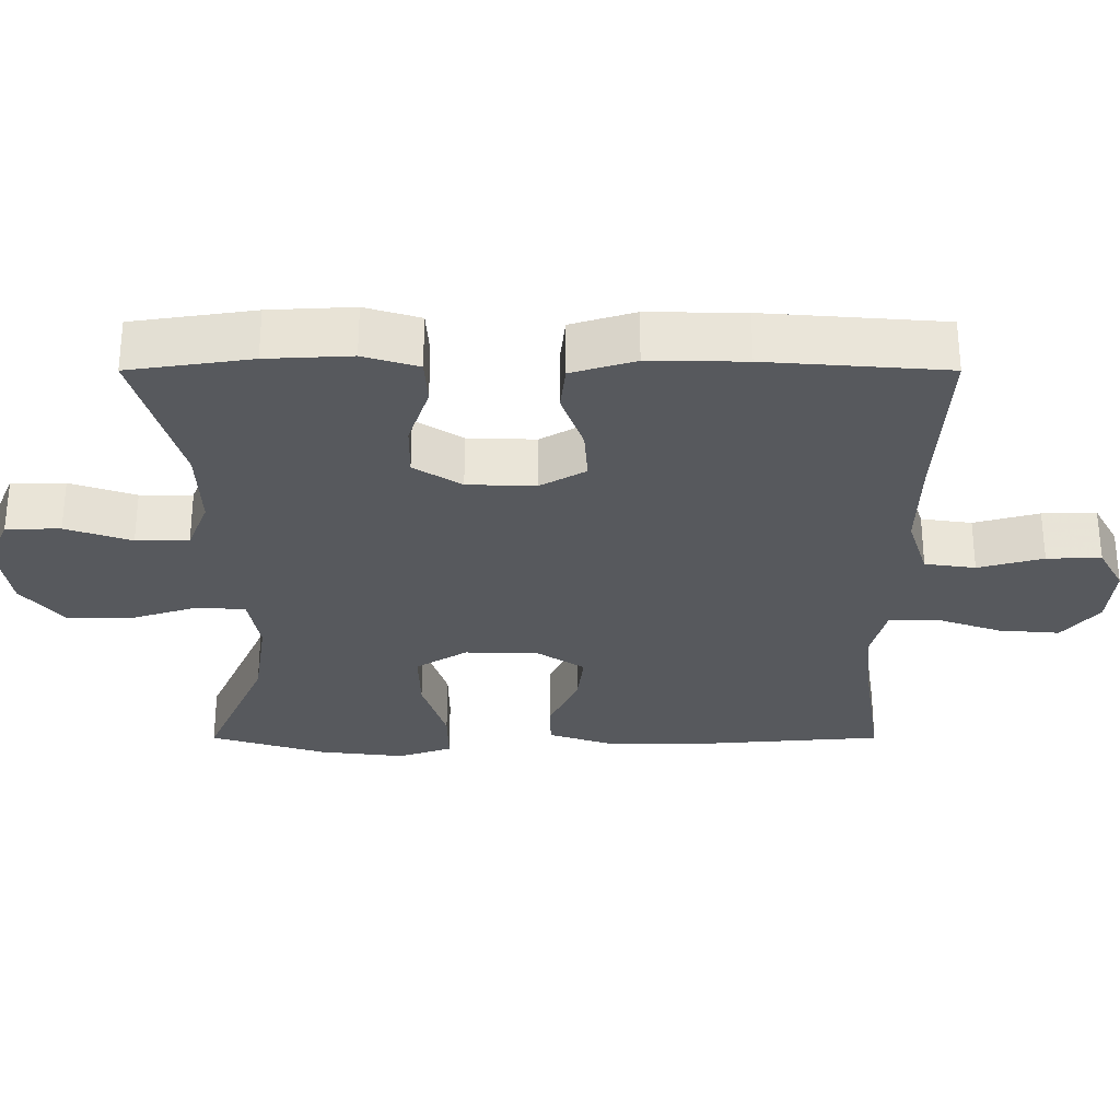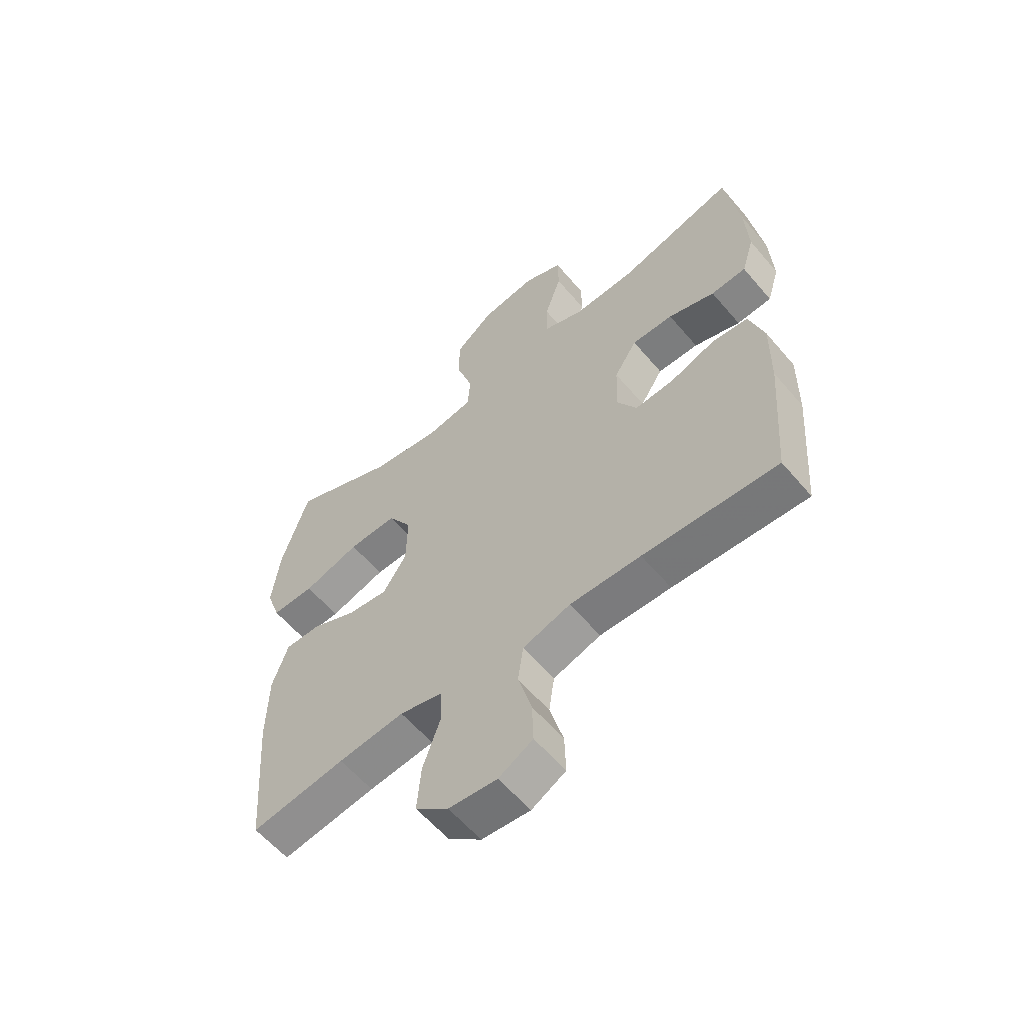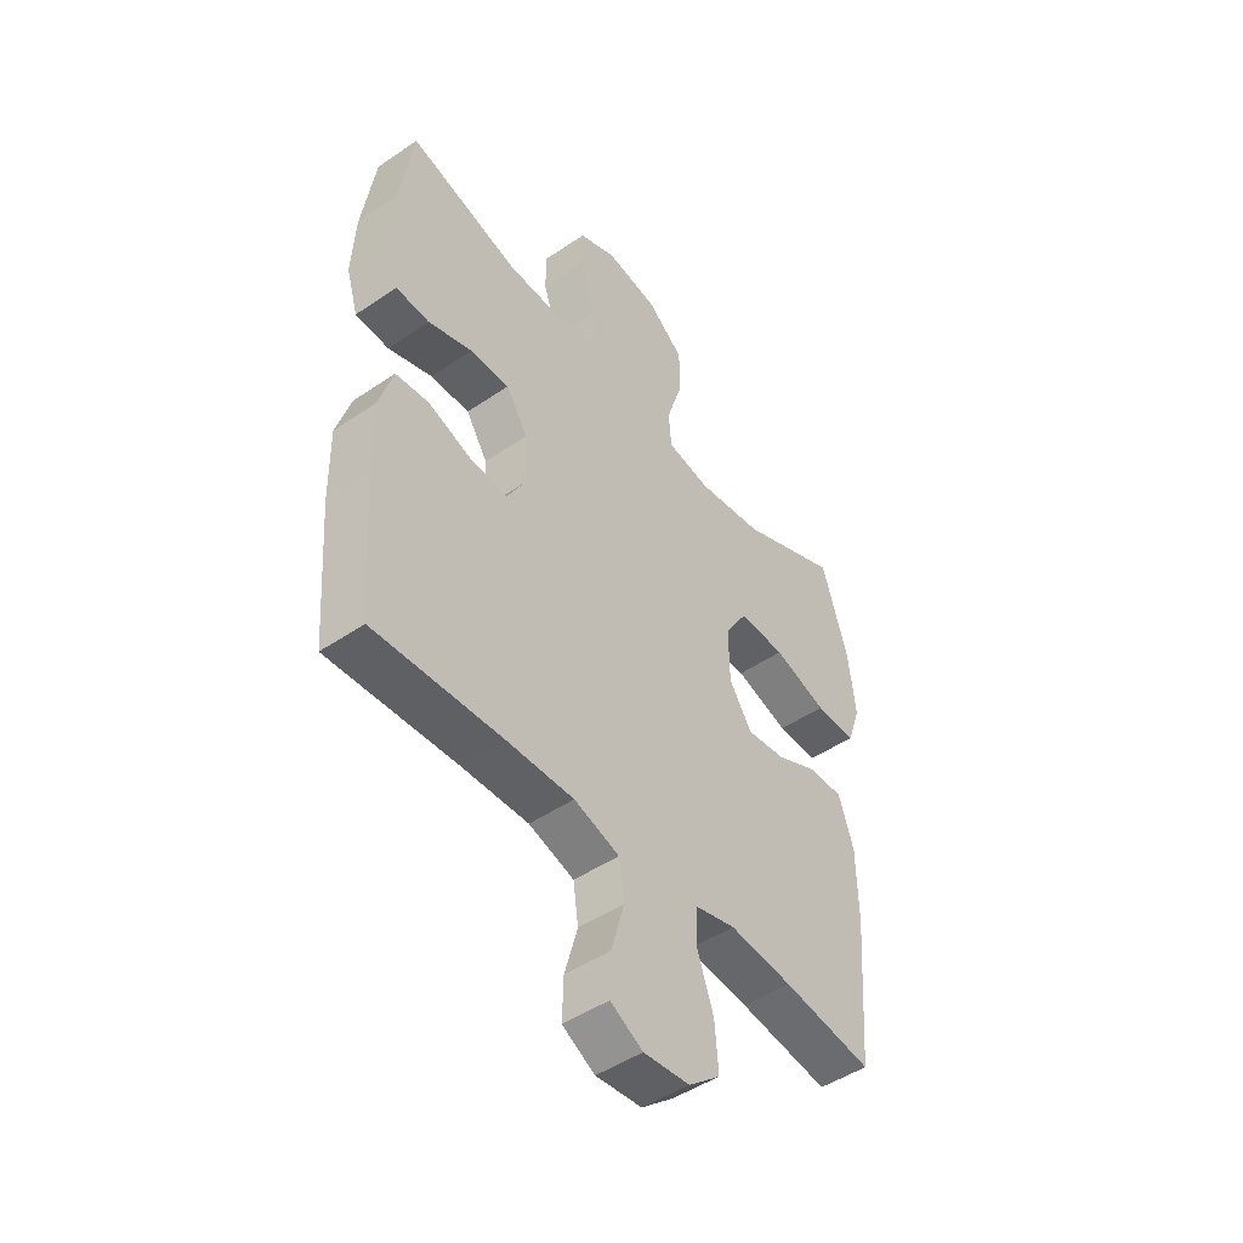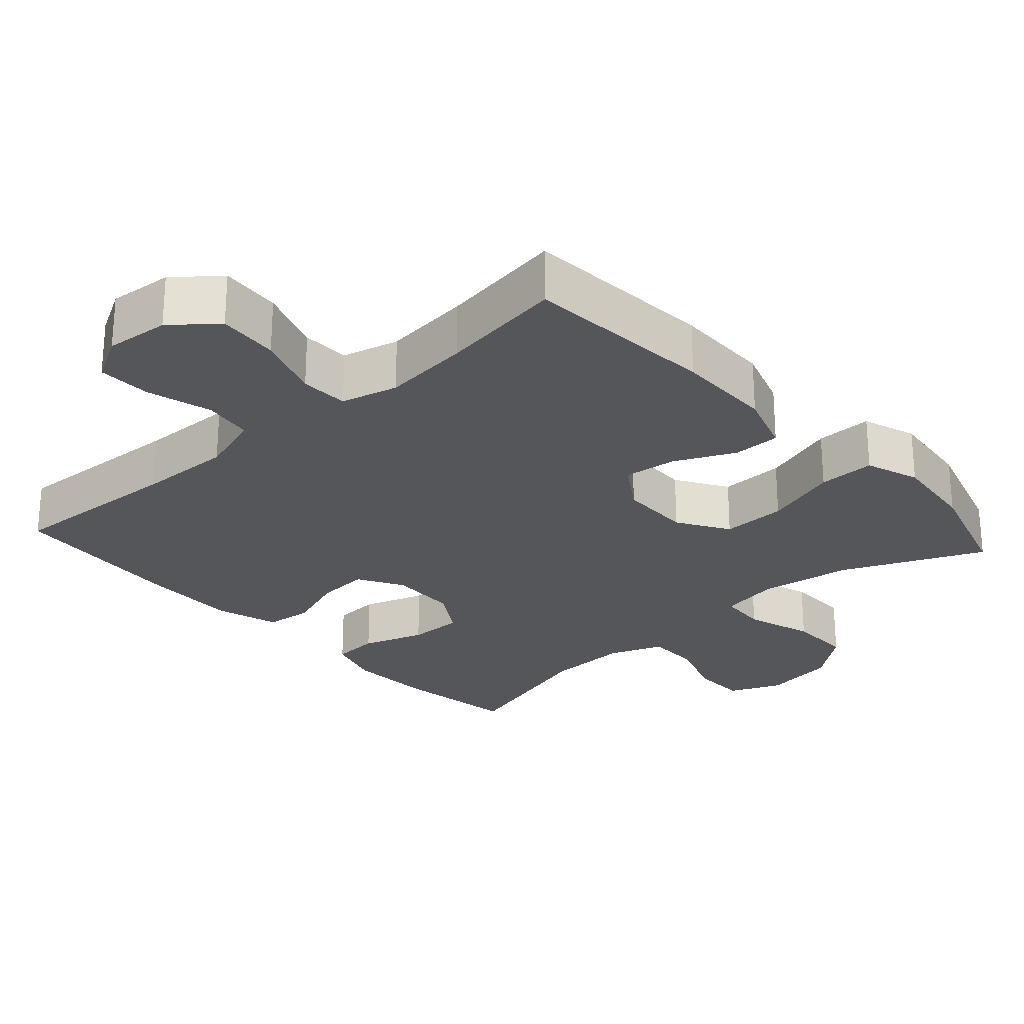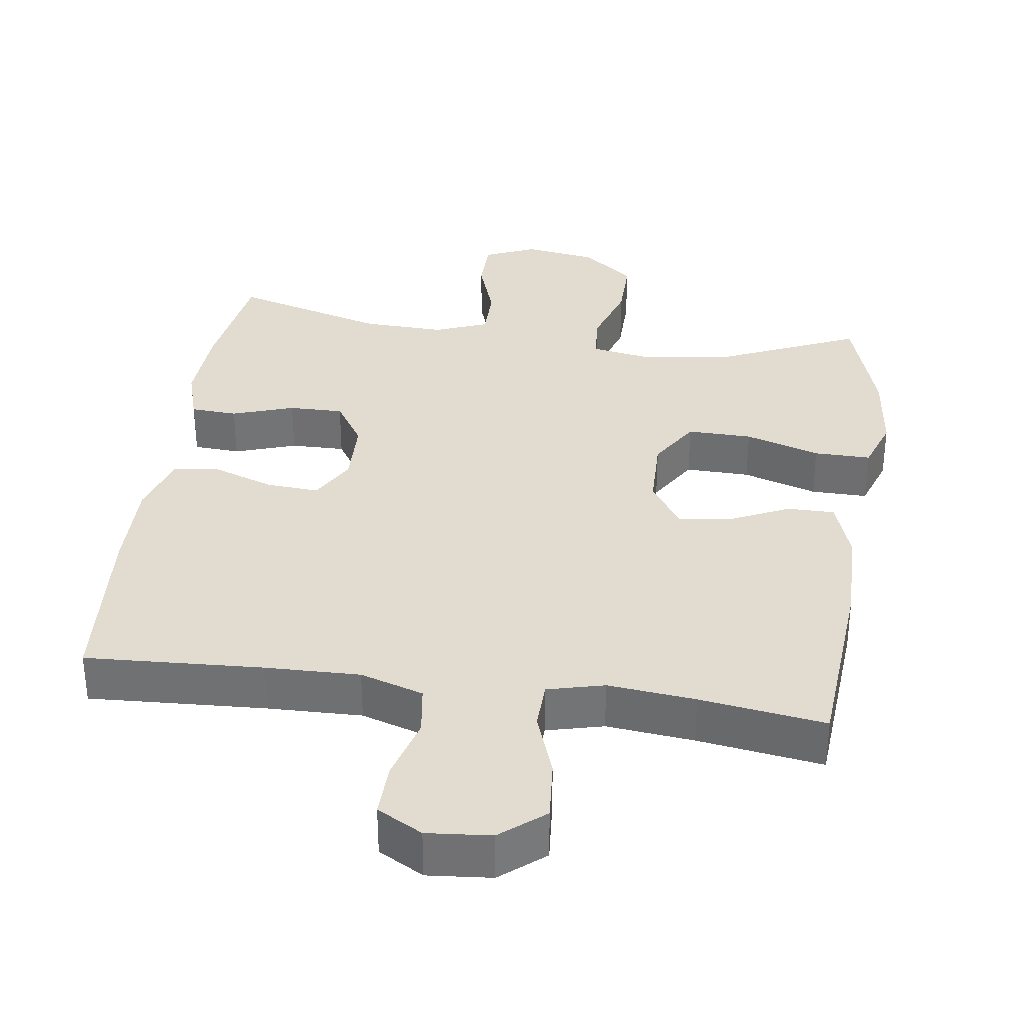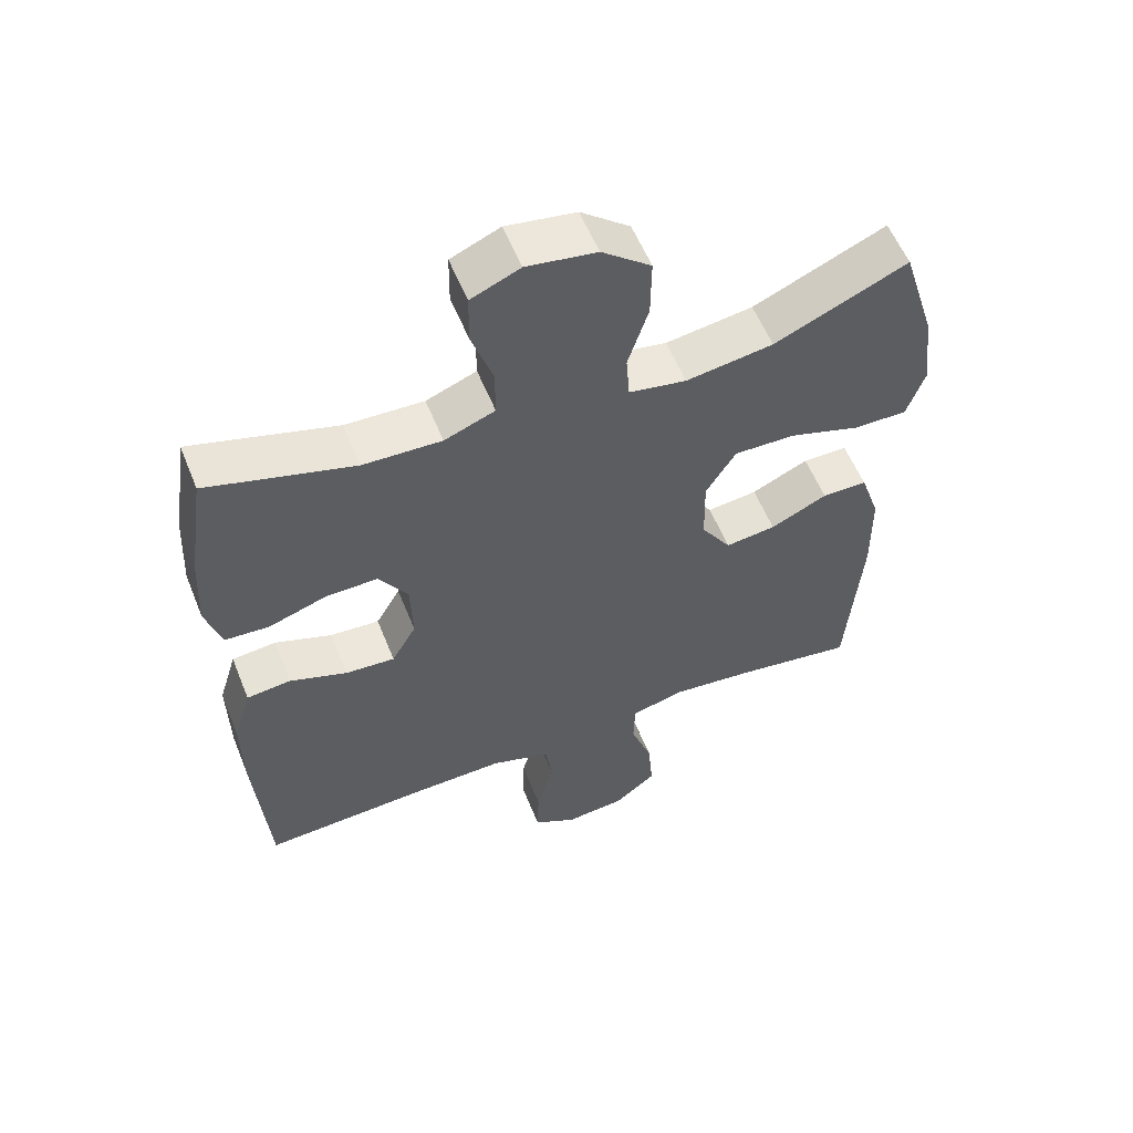
<metadata>
{"format":"obj","ext":"obj","renderer":"f3d","projection":"perspective","resolution":1024,"background":"white","views":[{"elev":-29.6,"azim":90.0,"up":"+Y"},{"elev":-59.5,"azim":40.1,"up":"+Z"},{"elev":-47.6,"azim":127.5,"up":"+Z"},{"elev":-25.7,"azim":-138.0,"up":"+Y"},{"elev":34.3,"azim":-172.0,"up":"+Y"},{"elev":56.9,"azim":158.2,"up":"+Z"}]}
</metadata>
<code>
v 0.5 0.07 0.5
v 0.525 0.07 0.331
v 0.531 0.07 0.214
v 0.508 0.07 0.138
v 0.443 0.07 0.134
v 0.357 0.07 0.163
v 0.281 0.07 0.164
v 0.239 0.07 0.098
v 0.236 0.07 0.004
v 0.272 0.07 -0.059
v 0.345 0.07 -0.054
v 0.429 0.07 -0.024
v 0.494 0.07 -0.031
v 0.521 0.07 -0.119
v 0.519 0.07 -0.252
v 0.5 0.07 -0.5
v 0.253 0.07 -0.487
v 0.122 0.07 -0.484
v 0.034 0.07 -0.512
v 0.024 0.07 -0.582
v 0.049 0.07 -0.672
v 0.051 0.07 -0.747
v -0.012 0.07 -0.782
v -0.101 0.07 -0.774
v -0.162 0.07 -0.724
v -0.155 0.07 -0.639
v -0.123 0.07 -0.548
v -0.125 0.07 -0.481
v -0.204 0.07 -0.461
v -0.326 0.07 -0.474
v -0.5 0.07 -0.5
v -0.521 0.07 -0.232
v -0.519 0.07 -0.096
v -0.49 0.07 -0.01
v -0.424 0.07 -0.01
v -0.341 0.07 -0.049
v -0.267 0.07 -0.058
v -0.223 0.07 0.009
v -0.221 0.07 0.11
v -0.265 0.07 0.181
v -0.355 0.07 0.179
v -0.459 0.07 0.146
v -0.538 0.07 0.145
v -0.564 0.07 0.22
v -0.55 0.07 0.339
v -0.5 0.07 0.5
v -0.305 0.07 0.414
v -0.177 0.07 0.395
v -0.093 0.07 0.41
v -0.088 0.07 0.477
v -0.118 0.07 0.571
v -0.119 0.07 0.66
v -0.047 0.07 0.718
v 0.055 0.07 0.734
v 0.127 0.07 0.703
v 0.128 0.07 0.628
v 0.097 0.07 0.537
v 0.097 0.07 0.464
v 0.171 0.07 0.435
v 0.286 0.07 0.439
v 0.5 0 0.5
v 0.525 0 0.331
v 0.531 0 0.214
v 0.508 0 0.138
v 0.443 0 0.134
v 0.357 0 0.163
v 0.281 0 0.164
v 0.239 0 0.098
v 0.236 0 0.004
v 0.272 0 -0.059
v 0.345 0 -0.054
v 0.429 0 -0.024
v 0.494 0 -0.031
v 0.521 0 -0.119
v 0.519 0 -0.252
v 0.5 0 -0.5
v 0.253 0 -0.487
v 0.122 0 -0.484
v 0.034 0 -0.512
v 0.024 0 -0.582
v 0.049 0 -0.672
v 0.051 0 -0.747
v -0.012 0 -0.782
v -0.101 0 -0.774
v -0.162 0 -0.724
v -0.155 0 -0.639
v -0.123 0 -0.548
v -0.125 0 -0.481
v -0.204 0 -0.461
v -0.326 0 -0.474
v -0.5 0 -0.5
v -0.521 0 -0.232
v -0.519 0 -0.096
v -0.49 0 -0.01
v -0.424 0 -0.01
v -0.341 0 -0.049
v -0.267 0 -0.058
v -0.223 0 0.009
v -0.221 0 0.11
v -0.265 0 0.181
v -0.355 0 0.179
v -0.459 0 0.146
v -0.538 0 0.145
v -0.564 0 0.22
v -0.55 0 0.339
v -0.5 0 0.5
v -0.305 0 0.414
v -0.177 0 0.395
v -0.093 0 0.41
v -0.088 0 0.477
v -0.118 0 0.571
v -0.119 0 0.66
v -0.047 0 0.718
v 0.055 0 0.734
v 0.127 0 0.703
v 0.128 0 0.628
v 0.097 0 0.537
v 0.097 0 0.464
v 0.171 0 0.435
v 0.286 0 0.439
f 54 55 56 57
f 54 57 58
f 53 54 58
f 50 51 52 53
f 49 50 53 58
f 44 45 46 47
f 44 47 48
f 41 42 43 44
f 40 41 44 48
f 39 40 48 49
f 33 34 35 36
f 33 36 37
f 30 31 32 33
f 29 30 33 37
f 28 29 37 38
f 24 25 26 27
f 24 27 28
f 23 24 28
f 20 21 22 23
f 19 20 23 28
f 18 19 28 38
f 14 15 16 17
f 11 12 13 14
f 10 11 14 17
f 9 10 17 18
f 3 4 5 6
f 3 6 7
f 60 1 2 3
f 59 60 3 7
f 8 9 18 38
f 39 49 58 59
f 38 39 59
f 7 8 38 59
f 117 116 115 114
f 118 117 114
f 118 114 113
f 113 112 111 110
f 118 113 110 109
f 107 106 105 104
f 108 107 104
f 104 103 102 101
f 108 104 101 100
f 109 108 100 99
f 96 95 94 93
f 97 96 93
f 93 92 91 90
f 97 93 90 89
f 98 97 89 88
f 87 86 85 84
f 88 87 84
f 88 84 83
f 83 82 81 80
f 88 83 80 79
f 98 88 79 78
f 77 76 75 74
f 74 73 72 71
f 77 74 71 70
f 78 77 70 69
f 66 65 64 63
f 67 66 63
f 63 62 61 120
f 67 63 120 119
f 98 78 69 68
f 119 118 109 99
f 119 99 98
f 119 98 68 67
f 1 61 62 2
f 2 62 63 3
f 3 63 64 4
f 4 64 65 5
f 5 65 66 6
f 6 66 67 7
f 7 67 68 8
f 8 68 69 9
f 9 69 70 10
f 10 70 71 11
f 11 71 72 12
f 12 72 73 13
f 13 73 74 14
f 14 74 75 15
f 15 75 76 16
f 16 76 77 17
f 17 77 78 18
f 18 78 79 19
f 19 79 80 20
f 20 80 81 21
f 21 81 82 22
f 22 82 83 23
f 23 83 84 24
f 24 84 85 25
f 25 85 86 26
f 26 86 87 27
f 27 87 88 28
f 28 88 89 29
f 29 89 90 30
f 30 90 91 31
f 31 91 92 32
f 32 92 93 33
f 33 93 94 34
f 34 94 95 35
f 35 95 96 36
f 36 96 97 37
f 37 97 98 38
f 38 98 99 39
f 39 99 100 40
f 40 100 101 41
f 41 101 102 42
f 42 102 103 43
f 43 103 104 44
f 44 104 105 45
f 45 105 106 46
f 46 106 107 47
f 47 107 108 48
f 48 108 109 49
f 49 109 110 50
f 50 110 111 51
f 51 111 112 52
f 52 112 113 53
f 53 113 114 54
f 54 114 115 55
f 55 115 116 56
f 56 116 117 57
f 57 117 118 58
f 58 118 119 59
f 59 119 120 60
f 60 120 61 1

</code>
